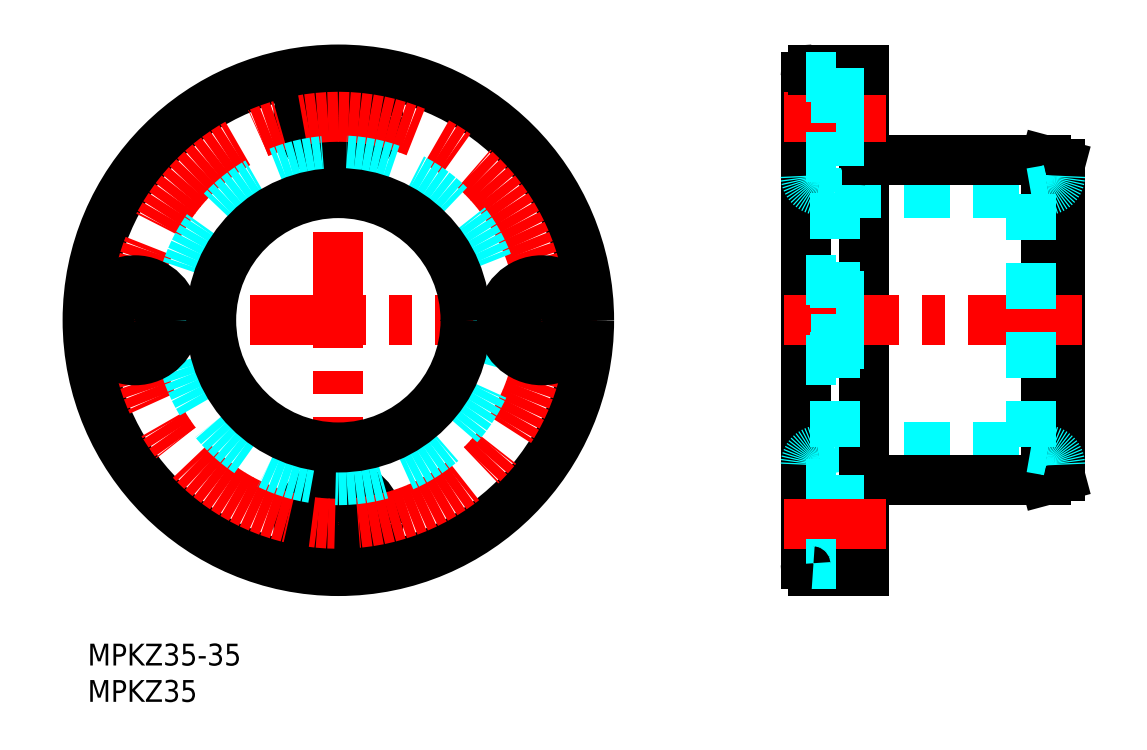
<metadata>
{"format":"dxf","ext":"dxf","renderer":"ezdxf+matplotlib","layout":"modelspace","background":"white","min_lineweight":24,"dpi":150}
</metadata>
<code>
0
SECTION
2
ENTITIES
0
INSERT
8
MSM_CONTINUOUS
2
*U2
10
0
20
0
30
0
0
INSERT
8
MSM_CONTINUOUS
2
*U3
10
0
20
0
30
0
0
LINE
8
MSM_CENTER
10
-3
20
44.5
30
0
11
72
21
44.5
31
0
0
LINE
8
MSM_CENTER
10
34.5
20
82
30
0
11
34.5
21
7
31
0
0
CIRCLE
8
MSM_CONTINUOUS
10
34.5
20
72.5
30
0
40
5.5
0
CIRCLE
8
MSM_CONTINUOUS
10
34.5
20
72.5
30
0
40
3.3
0
LINE
8
MSM_CONTINUOUS
10
133.8
20
23.04
30
0
11
133.8
21
65.96
31
0
0
LINE
8
MSM_CONTINUOUS
10
131.8
20
66.5
30
0
11
131.8
21
22.5
31
0
0
LINE
8
MSM_CONTINUOUS
10
98.8
20
78
30
0
11
98.8
21
11
31
0
0
LINE
8
MSM_CONTINUOUS
10
133.8
20
23.04
30
0
11
131.8
21
22.5
31
0
0
LINE
8
MSM_DASHED
10
102.8
20
27
30
0
11
129.8
21
27
31
0
0
LINE
8
MSM_CONTINUOUS
10
107.2
20
22.5
30
0
11
131.8
21
22.5
31
0
0
ARC
8
MSM_CONTINUOUS
10
107.2
20
22.1
30
0
40
0.4
50
90
51
180
0
LINE
8
MSM_CONTINUOUS
10
106.8
20
79
30
0
11
106.8
21
10
31
0
0
LINE
8
MSM_CONTINUOUS
10
133.8
20
65.96
30
0
11
131.8
21
66.5
31
0
0
LINE
8
MSM_CENTER
10
95.8
20
44.5
30
0
11
136.8
21
44.5
31
0
0
LINE
8
MSM_DASHED
10
102.8
20
62
30
0
11
129.8
21
62
31
0
0
LINE
8
MSM_CONTINUOUS
10
131.8
20
66.5
30
0
11
107.2
21
66.5
31
0
0
ARC
8
MSM_CONTINUOUS
10
107.2
20
66.9
30
0
40
0.4
50
180
51
270
0
LINE
8
MSM_CENTER
10
95.8
20
72.5
30
0
11
109.8
21
72.5
31
0
0
LINE
8
MSM_CONTINUOUS
10
99.8
20
79
30
0
11
106.8
21
79
31
0
0
ARC
8
MSM_CONTINUOUS
10
99.8
20
78
30
0
40
1
50
90
51
180
0
CIRCLE
8
MSM_CONTINUOUS
10
34.5
20
16.5
30
0
40
3.3
0
CIRCLE
8
MSM_CONTINUOUS
10
34.5
20
16.5
30
0
40
5.5
0
LINE
8
MSM_DASHED
10
98.8
20
78
30
0
11
103
21
78
31
0
0
LINE
8
MSM_DASHED
10
103
20
75.8
30
0
11
106.8
21
75.8
31
0
0
LINE
8
MSM_DASHED
10
103
20
78
30
0
11
103
21
67
31
0
0
LINE
8
MSM_DASHED
10
103
20
69.2
30
0
11
106.8
21
69.2
31
0
0
LINE
8
MSM_DASHED
10
98.8
20
67
30
0
11
103
21
67
31
0
0
LINE
8
MSM_DASHED
10
103
20
11
30
0
11
103
21
22
31
0
0
LINE
8
MSM_DASHED
10
98.8
20
22
30
0
11
103
21
22
31
0
0
LINE
8
MSM_DASHED
10
103
20
19.8
30
0
11
106.8
21
19.8
31
0
0
LINE
8
MSM_DASHED
10
103
20
13.2
30
0
11
106.8
21
13.2
31
0
0
LINE
8
MSM_CONTINUOUS
10
99.8
20
10
30
0
11
106.8
21
10
31
0
0
LINE
8
MSM_CENTER
10
95.8
20
16.5
30
0
11
109.8
21
16.5
31
0
0
LINE
8
MSM_DASHED
10
98.8
20
11
30
0
11
103
21
11
31
0
0
ARC
8
MSM_CONTINUOUS
10
99.8
20
11
30
0
40
1
50
180
51
270
0
LINE
8
MSM_DASHED
10
129.8
20
27
30
0
11
129.8
21
62
31
0
0
LINE
8
MSM_DASHED
10
102.8
20
62
30
0
11
102.8
21
27
31
0
0
LINE
8
MSM_DASHED
10
102.8
20
27
30
0
11
100.5
21
26.59
31
0
0
ARC
8
MSM_DASHED
10
100.8
20
24.62
30
0
40
2
50
100
51
180
0
ARC
8
MSM_DASHED
10
100.8
20
64.38
30
0
40
2
50
180
51
260
0
LINE
8
MSM_DASHED
10
102.8
20
62
30
0
11
100.5
21
62.41
31
0
0
ARC
8
MSM_DASHED
10
131.8
20
64.38
30
0
40
2
50
280
51
0
0
LINE
8
MSM_DASHED
10
129.8
20
62
30
0
11
132.1
21
62.41
31
0
0
ARC
8
MSM_DASHED
10
131.8
20
24.62
30
0
40
2
50
0
51
80
0
LINE
8
MSM_DASHED
10
129.8
20
27
30
0
11
132.1
21
26.59
31
0
0
CIRCLE
8
MSM_CONTINUOUS
10
34.5
20
44.5
30
0
40
34.5
0
CIRCLE
8
MSM_CENTER
10
34.5
20
44.5
30
0
40
28
0
CIRCLE
8
MSM_DASHED
10
34.5
20
44.5
30
0
40
22
0
CIRCLE
8
MSM_CONTINUOUS
10
34.5
20
44.5
30
0
40
17.5
0
CIRCLE
8
MSM_CONTINUOUS
10
6.5
20
44.5
30
0
40
5.5
0
CIRCLE
8
MSM_CONTINUOUS
10
6.5
20
44.5
30
0
40
3.3
0
CIRCLE
8
MSM_CONTINUOUS
10
62.5
20
44.5
30
0
40
5.5
0
CIRCLE
8
MSM_CONTINUOUS
10
62.5
20
44.5
30
0
40
3.3
0
LINE
8
MSM_DASHED
10
103
20
39
30
0
11
103
21
50
31
0
0
LINE
8
MSM_DASHED
10
103
20
41.2
30
0
11
106.8
21
41.2
31
0
0
LINE
8
MSM_DASHED
10
98.8
20
39
30
0
11
103
21
39
31
0
0
LINE
8
MSM_DASHED
10
98.8
20
50
30
0
11
103
21
50
31
0
0
LINE
8
MSM_DASHED
10
103
20
47.8
30
0
11
106.8
21
47.8
31
0
0
ENDSEC
0
EOF

</code>
